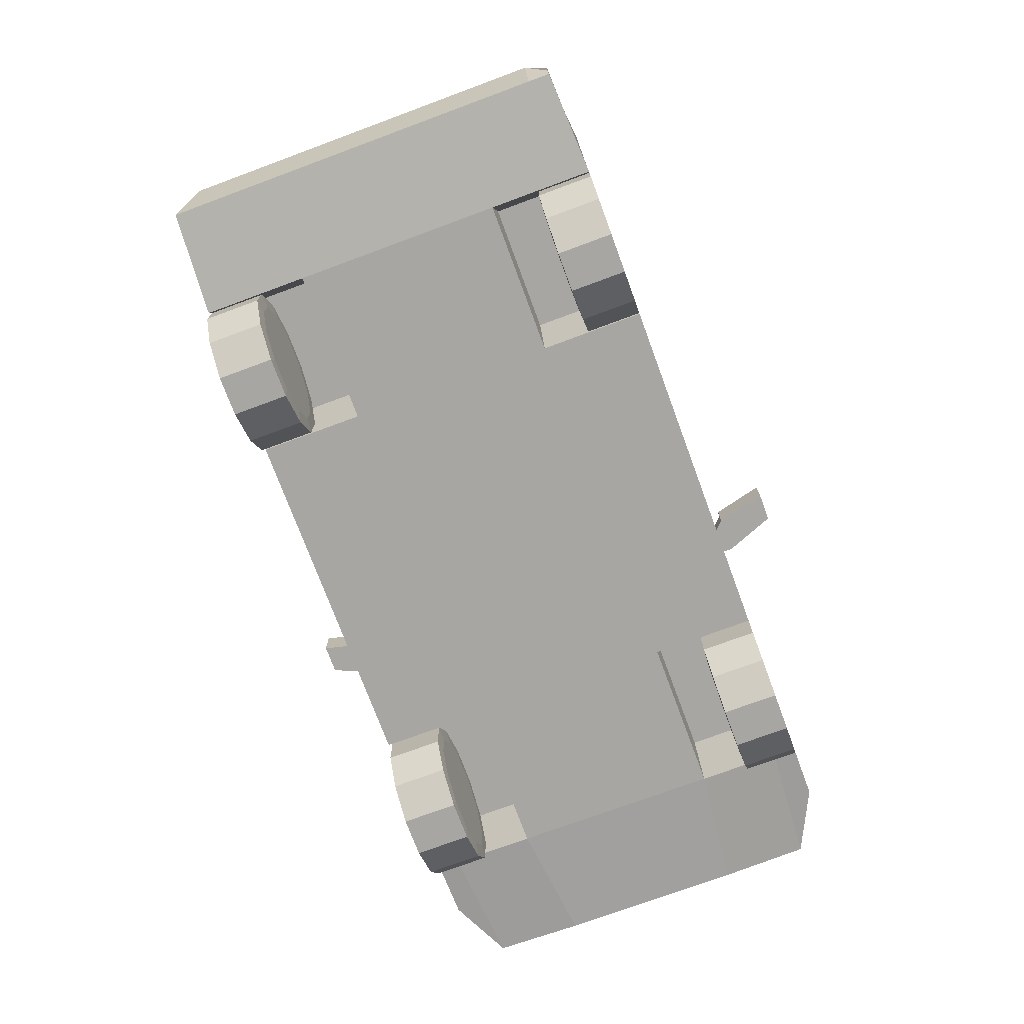
<metadata>
{"format":"obj","ext":"obj","renderer":"f3d","projection":"perspective","resolution":1024,"background":"white","views":[{"elev":-74.2,"azim":-69.7,"up":"+Y"}]}
</metadata>
<code>
o cylinder
v 1.273 0.3875 -0.5188
v 1.273 0.3875 -0.7063
v 1.389 0.3205 -0.5188
v 1.389 0.3205 -0.7063
v 1.456 0.2045 -0.5188
v 1.456 0.2045 -0.7063
v 1.456 0.07051 -0.5188
v 1.456 0.07051 -0.7063
v 1.389 -0.04551 -0.5188
v 1.389 -0.04551 -0.7063
v 1.273 -0.1125 -0.5188
v 1.273 -0.1125 -0.7063
v 1.139 -0.1125 -0.5188
v 1.139 -0.1125 -0.7063
v 1.023 -0.04551 -0.5188
v 1.023 -0.04551 -0.7063
v 0.9562 0.07051 -0.5188
v 0.9562 0.07051 -0.7063
v 0.9562 0.2045 -0.5188
v 0.9562 0.2045 -0.7063
v 1.023 0.3205 -0.5188
v 1.023 0.3205 -0.7063
v 1.139 0.3875 -0.5188
v 1.139 0.3875 -0.7063
v 1.26 0.3393 -0.7063
v 1.354 0.2852 -0.7063
v 1.408 0.1916 -0.7063
v 1.408 0.08343 -0.7063
v 1.354 -0.01022 -0.7063
v 1.26 -0.06429 -0.7063
v 1.152 -0.06429 -0.7063
v 1.059 -0.01022 -0.7063
v 1.004 0.08343 -0.7063
v 1.004 0.1916 -0.7063
v 1.059 0.2852 -0.7063
v 1.152 0.3393 -0.7063
v 1.354 0.2852 -0.5156
v 1.26 0.3393 -0.5156
v 1.206 0.1375 -0.5156
v 1.26 0.3393 -0.6906
v 1.354 0.2852 -0.6906
v 1.408 0.1916 -0.5156
v 1.408 0.1916 -0.6906
v 1.408 0.08343 -0.5156
v 1.408 0.08343 -0.6906
v 1.354 -0.01022 -0.5156
v 1.354 -0.01022 -0.6906
v 1.26 -0.06429 -0.5156
v 1.26 -0.06429 -0.6906
v 1.152 -0.06429 -0.5156
v 1.152 -0.06429 -0.6906
v 1.059 -0.01022 -0.5156
v 1.059 -0.01022 -0.6906
v 1.004 0.08343 -0.5156
v 1.004 0.08343 -0.6906
v 1.004 0.1916 -0.5156
v 1.004 0.1916 -0.6906
v 1.059 0.2852 -0.5156
v 1.059 0.2852 -0.6906
v 1.152 0.3393 -0.5156
v 1.152 0.3393 -0.6906
v 1.164 0.1797 -0.6906
v 1.191 0.1951 -0.6906
v 1.206 0.1375 -0.6906
v 1.222 0.1951 -0.6906
v 1.248 0.1797 -0.6906
v 1.264 0.1529 -0.6906
v 1.264 0.1221 -0.6906
v 1.248 0.09534 -0.6906
v 1.222 0.07991 -0.6906
v 1.191 0.07991 -0.6906
v 1.164 0.09534 -0.6906
v 1.149 0.1221 -0.6906
v 1.149 0.1529 -0.6906
f 37 38 39
f 1 3 4 2
f 65 66 64
f 42 37 39
f 3 5 6 4
f 66 67 64
f 44 42 39
f 5 7 8 6
f 67 68 64
f 46 44 39
f 7 9 10 8
f 68 69 64
f 48 46 39
f 9 11 12 10
f 69 70 64
f 50 48 39
f 11 13 14 12
f 70 71 64
f 52 50 39
f 13 15 16 14
f 71 72 64
f 54 52 39
f 15 17 18 16
f 72 73 64
f 56 54 39
f 17 19 20 18
f 73 74 64
f 58 56 39
f 19 21 22 20
f 74 62 64
f 60 58 39
f 21 23 24 22
f 62 63 64
f 38 60 39
f 23 1 2 24
f 63 65 64
f 26 25 2 4
f 27 26 4 6
f 28 27 6 8
f 29 28 8 10
f 30 29 10 12
f 31 30 12 14
f 32 31 14 16
f 33 32 16 18
f 34 33 18 20
f 35 34 20 22
f 36 35 22 24
f 25 36 24 2
f 41 40 25 26
f 43 41 26 27
f 45 43 27 28
f 47 45 28 29
f 49 47 29 30
f 51 49 30 31
f 53 51 31 32
f 55 53 32 33
f 57 55 33 34
f 59 57 34 35
f 61 59 35 36
f 40 61 36 25
f 23 60 38 1
f 37 3 1 38
f 42 5 3 37
f 5 42 44 7
f 7 44 46 9
f 48 11 9 46
f 11 48 50 13
f 52 15 13 50
f 54 17 15 52
f 56 19 17 54
f 58 21 19 56
f 60 23 21 58
f 65 63 61 40
f 67 66 41 43
f 69 68 45 47
f 71 70 49 51
f 73 72 53 55
f 62 74 57 59
o cylinder
v 1.273 0.3875 0.5188
v 1.273 0.3875 0.7063
v 1.389 0.3205 0.5188
v 1.389 0.3205 0.7063
v 1.456 0.2045 0.5188
v 1.456 0.2045 0.7063
v 1.456 0.07051 0.5188
v 1.456 0.07051 0.7063
v 1.389 -0.04551 0.5188
v 1.389 -0.04551 0.7063
v 1.273 -0.1125 0.5188
v 1.273 -0.1125 0.7063
v 1.139 -0.1125 0.5188
v 1.139 -0.1125 0.7063
v 1.023 -0.04551 0.5188
v 1.023 -0.04551 0.7063
v 0.9562 0.07051 0.5188
v 0.9562 0.07051 0.7063
v 0.9562 0.2045 0.5188
v 0.9562 0.2045 0.7063
v 1.023 0.3205 0.5188
v 1.023 0.3205 0.7063
v 1.139 0.3875 0.5188
v 1.139 0.3875 0.7063
v 1.26 0.3393 0.7063
v 1.354 0.2852 0.7063
v 1.408 0.1916 0.7063
v 1.408 0.08343 0.7063
v 1.354 -0.01022 0.7063
v 1.26 -0.06429 0.7063
v 1.152 -0.06429 0.7063
v 1.059 -0.01022 0.7063
v 1.004 0.08343 0.7063
v 1.004 0.1916 0.7063
v 1.059 0.2852 0.7063
v 1.152 0.3393 0.7063
v 1.354 0.2852 0.5156
v 1.26 0.3393 0.5156
v 1.206 0.1375 0.5156
v 1.26 0.3393 0.6906
v 1.354 0.2852 0.6906
v 1.408 0.1916 0.5156
v 1.408 0.1916 0.6906
v 1.408 0.08343 0.5156
v 1.408 0.08343 0.6906
v 1.354 -0.01022 0.5156
v 1.354 -0.01022 0.6906
v 1.26 -0.06429 0.5156
v 1.26 -0.06429 0.6906
v 1.152 -0.06429 0.5156
v 1.152 -0.06429 0.6906
v 1.059 -0.01022 0.5156
v 1.059 -0.01022 0.6906
v 1.004 0.08343 0.5156
v 1.004 0.08343 0.6906
v 1.004 0.1916 0.5156
v 1.004 0.1916 0.6906
v 1.059 0.2852 0.5156
v 1.059 0.2852 0.6906
v 1.152 0.3393 0.5156
v 1.152 0.3393 0.6906
v 1.164 0.1797 0.6906
v 1.191 0.1951 0.6906
v 1.206 0.1375 0.6906
v 1.222 0.1951 0.6906
v 1.248 0.1797 0.6906
v 1.264 0.1529 0.6906
v 1.264 0.1221 0.6906
v 1.248 0.09534 0.6906
v 1.222 0.07991 0.6906
v 1.191 0.07991 0.6906
v 1.164 0.09534 0.6906
v 1.149 0.1221 0.6906
v 1.149 0.1529 0.6906
f 112 111 113
f 78 77 75 76
f 140 139 138
f 111 116 113
f 80 79 77 78
f 141 140 138
f 116 118 113
f 82 81 79 80
f 142 141 138
f 118 120 113
f 84 83 81 82
f 143 142 138
f 120 122 113
f 86 85 83 84
f 144 143 138
f 122 124 113
f 88 87 85 86
f 145 144 138
f 124 126 113
f 90 89 87 88
f 146 145 138
f 126 128 113
f 92 91 89 90
f 147 146 138
f 128 130 113
f 94 93 91 92
f 148 147 138
f 130 132 113
f 96 95 93 94
f 136 148 138
f 132 134 113
f 98 97 95 96
f 137 136 138
f 134 112 113
f 76 75 97 98
f 139 137 138
f 76 99 100 78
f 78 100 101 80
f 80 101 102 82
f 82 102 103 84
f 84 103 104 86
f 86 104 105 88
f 88 105 106 90
f 90 106 107 92
f 92 107 108 94
f 94 108 109 96
f 96 109 110 98
f 98 110 99 76
f 99 114 115 100
f 100 115 117 101
f 101 117 119 102
f 102 119 121 103
f 103 121 123 104
f 104 123 125 105
f 105 125 127 106
f 106 127 129 107
f 107 129 131 108
f 108 131 133 109
f 109 133 135 110
f 110 135 114 99
f 112 134 97 75
f 75 77 111 112
f 77 79 116 111
f 118 116 79 81
f 120 118 81 83
f 83 85 122 120
f 124 122 85 87
f 87 89 126 124
f 89 91 128 126
f 91 93 130 128
f 93 95 132 130
f 95 97 134 132
f 135 137 139 114
f 115 140 141 117
f 119 142 143 121
f 123 144 145 125
f 127 146 147 129
f 131 148 136 133
o cylinder
v -0.4768 0.3875 0.5188
v -0.4768 0.3875 0.7063
v -0.3607 0.3205 0.5188
v -0.3607 0.3205 0.7063
v -0.2938 0.2045 0.5188
v -0.2938 0.2045 0.7063
v -0.2938 0.07051 0.5188
v -0.2938 0.07051 0.7063
v -0.3607 -0.04551 0.5188
v -0.3607 -0.04551 0.7063
v -0.4768 -0.1125 0.5188
v -0.4768 -0.1125 0.7063
v -0.6107 -0.1125 0.5188
v -0.6107 -0.1125 0.7063
v -0.7268 -0.04551 0.5188
v -0.7268 -0.04551 0.7063
v -0.7938 0.07051 0.5188
v -0.7938 0.07051 0.7063
v -0.7938 0.2045 0.5188
v -0.7938 0.2045 0.7063
v -0.7268 0.3205 0.5188
v -0.7268 0.3205 0.7063
v -0.6107 0.3875 0.5188
v -0.6107 0.3875 0.7063
v -0.4897 0.3393 0.7063
v -0.396 0.2852 0.7063
v -0.342 0.1916 0.7063
v -0.342 0.08343 0.7063
v -0.396 -0.01022 0.7063
v -0.4897 -0.06429 0.7063
v -0.5978 -0.06429 0.7063
v -0.6915 -0.01022 0.7063
v -0.7455 0.08343 0.7063
v -0.7455 0.1916 0.7063
v -0.6915 0.2852 0.7063
v -0.5978 0.3393 0.7063
v -0.396 0.2852 0.5156
v -0.4897 0.3393 0.5156
v -0.5438 0.1375 0.5156
v -0.4897 0.3393 0.6906
v -0.396 0.2852 0.6906
v -0.342 0.1916 0.5156
v -0.342 0.1916 0.6906
v -0.342 0.08343 0.5156
v -0.342 0.08343 0.6906
v -0.396 -0.01022 0.5156
v -0.396 -0.01022 0.6906
v -0.4897 -0.06429 0.5156
v -0.4897 -0.06429 0.6906
v -0.5978 -0.06429 0.5156
v -0.5978 -0.06429 0.6906
v -0.6915 -0.01022 0.5156
v -0.6915 -0.01022 0.6906
v -0.7455 0.08343 0.5156
v -0.7455 0.08343 0.6906
v -0.7455 0.1916 0.5156
v -0.7455 0.1916 0.6906
v -0.6915 0.2852 0.5156
v -0.6915 0.2852 0.6906
v -0.5978 0.3393 0.5156
v -0.5978 0.3393 0.6906
v -0.5859 0.1797 0.6906
v -0.5592 0.1951 0.6906
v -0.5438 0.1375 0.6906
v -0.5283 0.1951 0.6906
v -0.5016 0.1797 0.6906
v -0.4862 0.1529 0.6906
v -0.4862 0.1221 0.6906
v -0.5016 0.09534 0.6906
v -0.5283 0.07991 0.6906
v -0.5592 0.07991 0.6906
v -0.5859 0.09534 0.6906
v -0.6013 0.1221 0.6906
v -0.6013 0.1529 0.6906
f 186 185 187
f 152 151 149 150
f 214 213 212
f 185 190 187
f 154 153 151 152
f 215 214 212
f 190 192 187
f 156 155 153 154
f 216 215 212
f 192 194 187
f 158 157 155 156
f 217 216 212
f 194 196 187
f 160 159 157 158
f 218 217 212
f 196 198 187
f 162 161 159 160
f 219 218 212
f 198 200 187
f 164 163 161 162
f 220 219 212
f 200 202 187
f 166 165 163 164
f 221 220 212
f 202 204 187
f 168 167 165 166
f 222 221 212
f 204 206 187
f 170 169 167 168
f 210 222 212
f 206 208 187
f 172 171 169 170
f 211 210 212
f 208 186 187
f 150 149 171 172
f 213 211 212
f 150 173 174 152
f 152 174 175 154
f 154 175 176 156
f 156 176 177 158
f 158 177 178 160
f 160 178 179 162
f 162 179 180 164
f 164 180 181 166
f 166 181 182 168
f 168 182 183 170
f 170 183 184 172
f 172 184 173 150
f 173 188 189 174
f 174 189 191 175
f 175 191 193 176
f 176 193 195 177
f 177 195 197 178
f 178 197 199 179
f 179 199 201 180
f 180 201 203 181
f 181 203 205 182
f 182 205 207 183
f 183 207 209 184
f 184 209 188 173
f 186 208 171 149
f 149 151 185 186
f 151 153 190 185
f 192 190 153 155
f 194 192 155 157
f 157 159 196 194
f 198 196 159 161
f 161 163 200 198
f 163 165 202 200
f 165 167 204 202
f 167 169 206 204
f 169 171 208 206
f 209 211 213 188
f 189 214 215 191
f 193 216 217 195
f 197 218 219 199
f 201 220 221 203
f 205 222 210 207
o cylinder
v -0.4768 0.3875 -0.5188
v -0.4768 0.3875 -0.7063
v -0.3607 0.3205 -0.5188
v -0.3607 0.3205 -0.7063
v -0.2938 0.2045 -0.5188
v -0.2938 0.2045 -0.7063
v -0.2938 0.07051 -0.5188
v -0.2938 0.07051 -0.7063
v -0.3607 -0.04551 -0.5188
v -0.3607 -0.04551 -0.7063
v -0.4768 -0.1125 -0.5188
v -0.4768 -0.1125 -0.7063
v -0.6107 -0.1125 -0.5188
v -0.6107 -0.1125 -0.7063
v -0.7268 -0.04551 -0.5188
v -0.7268 -0.04551 -0.7063
v -0.7938 0.07051 -0.5188
v -0.7938 0.07051 -0.7063
v -0.7938 0.2045 -0.5188
v -0.7938 0.2045 -0.7063
v -0.7268 0.3205 -0.5188
v -0.7268 0.3205 -0.7063
v -0.6107 0.3875 -0.5188
v -0.6107 0.3875 -0.7063
v -0.4897 0.3393 -0.7063
v -0.396 0.2852 -0.7063
v -0.342 0.1916 -0.7063
v -0.342 0.08343 -0.7063
v -0.396 -0.01022 -0.7063
v -0.4897 -0.06429 -0.7063
v -0.5978 -0.06429 -0.7063
v -0.6915 -0.01022 -0.7063
v -0.7455 0.08343 -0.7063
v -0.7455 0.1916 -0.7063
v -0.6915 0.2852 -0.7063
v -0.5978 0.3393 -0.7063
v -0.396 0.2852 -0.5156
v -0.4897 0.3393 -0.5156
v -0.5438 0.1375 -0.5156
v -0.4897 0.3393 -0.6906
v -0.396 0.2852 -0.6906
v -0.342 0.1916 -0.5156
v -0.342 0.1916 -0.6906
v -0.342 0.08343 -0.5156
v -0.342 0.08343 -0.6906
v -0.396 -0.01022 -0.5156
v -0.396 -0.01022 -0.6906
v -0.4897 -0.06429 -0.5156
v -0.4897 -0.06429 -0.6906
v -0.5978 -0.06429 -0.5156
v -0.5978 -0.06429 -0.6906
v -0.6915 -0.01022 -0.5156
v -0.6915 -0.01022 -0.6906
v -0.7455 0.08343 -0.5156
v -0.7455 0.08343 -0.6906
v -0.7455 0.1916 -0.5156
v -0.7455 0.1916 -0.6906
v -0.6915 0.2852 -0.5156
v -0.6915 0.2852 -0.6906
v -0.5978 0.3393 -0.5156
v -0.5978 0.3393 -0.6906
v -0.5859 0.1797 -0.6906
v -0.5592 0.1951 -0.6906
v -0.5438 0.1375 -0.6906
v -0.5283 0.1951 -0.6906
v -0.5016 0.1797 -0.6906
v -0.4862 0.1529 -0.6906
v -0.4862 0.1221 -0.6906
v -0.5016 0.09534 -0.6906
v -0.5283 0.07991 -0.6906
v -0.5592 0.07991 -0.6906
v -0.5859 0.09534 -0.6906
v -0.6013 0.1221 -0.6906
v -0.6013 0.1529 -0.6906
f 259 260 261
f 223 225 226 224
f 287 288 286
f 264 259 261
f 225 227 228 226
f 288 289 286
f 266 264 261
f 227 229 230 228
f 289 290 286
f 268 266 261
f 229 231 232 230
f 290 291 286
f 270 268 261
f 231 233 234 232
f 291 292 286
f 272 270 261
f 233 235 236 234
f 292 293 286
f 274 272 261
f 235 237 238 236
f 293 294 286
f 276 274 261
f 237 239 240 238
f 294 295 286
f 278 276 261
f 239 241 242 240
f 295 296 286
f 280 278 261
f 241 243 244 242
f 296 284 286
f 282 280 261
f 243 245 246 244
f 284 285 286
f 260 282 261
f 245 223 224 246
f 285 287 286
f 248 247 224 226
f 249 248 226 228
f 250 249 228 230
f 251 250 230 232
f 252 251 232 234
f 253 252 234 236
f 254 253 236 238
f 255 254 238 240
f 256 255 240 242
f 257 256 242 244
f 258 257 244 246
f 247 258 246 224
f 263 262 247 248
f 265 263 248 249
f 267 265 249 250
f 269 267 250 251
f 271 269 251 252
f 273 271 252 253
f 275 273 253 254
f 277 275 254 255
f 279 277 255 256
f 281 279 256 257
f 283 281 257 258
f 262 283 258 247
f 245 282 260 223
f 259 225 223 260
f 264 227 225 259
f 227 264 266 229
f 229 266 268 231
f 270 233 231 268
f 233 270 272 235
f 274 237 235 272
f 276 239 237 274
f 278 241 239 276
f 280 243 241 278
f 282 245 243 280
f 287 285 283 262
f 289 288 263 265
f 291 290 267 269
f 293 292 271 273
f 295 294 275 277
f 284 296 279 281
o body
v 1.463 0.668 0.6566
v 1.463 0.668 -0.6566
v 1.662 0.1503 0.7062
v 1.662 0.1503 -0.7062
v 1.404 0.6885 0.6449
v 1.404 0.6885 -0.6449
v 1.466 0.1312 -0.7062
v 1.466 0.1312 0.7062
v 1.106 0.7442 0.6875
v 1.106 0.7442 -0.6875
v 0.929 0.1312 -0.7062
v 0.929 0.1312 0.7062
v 0.9656 0.3981 -0.7062
v 1.429 0.3981 -0.7062
v 1.612 0.3983 -0.7063
v 1.612 0.3983 0.7063
v 1.429 0.3981 0.7062
v 0.9656 0.3981 0.7062
v 1.859 0.3981 0.3094
v 1.638 0.6867 0.3094
v 1.404 0.6947 0.3094
v 0.929 0.1312 0.3531
v 1.466 0.1312 0.3531
v 1.881 0.1503 0.3094
v 1.638 0.6867 -0.3094
v 1.859 0.3981 -0.3094
v 1.881 0.1503 -0.3094
v 1.466 0.1312 -0.3531
v 0.929 0.1312 -0.3531
v 1.404 0.6947 -0.3094
v 1.429 0.3981 -0.3531
v 0.9656 0.3981 -0.3531
v 0.9656 0.3981 0.3531
v 1.429 0.3981 0.3531
v 0.9655 0.5587 0.7062
v 1.404 0.5527 0.7062
v 1.599 0.5297 0.7063
v 1.852 0.5299 0.3094
v 1.852 0.5299 -0.3094
v 1.599 0.5297 -0.7063
v 1.404 0.5527 -0.7062
v 0.9655 0.5587 -0.7062
v 1.106 0.7442 0.3531
v 1.106 0.7442 -0.3531
v 0.5505 1.1 -0.6375
v 0.5755 1.132 -0.3934
v 0.5755 1.132 0.3934
v 0.5505 1.1 0.6375
v -1.135 0.7551 0.6767
v -1.135 0.7551 -0.6767
v -1.157 0.1694 0.6892
v -1.157 0.1694 -0.6892
v -0.88 0.7681 0.7062
v -0.88 0.7681 -0.7062
v -0.8043 0.1312 -0.7062
v -0.8043 0.1312 0.7062
v -0.3532 0.7322 -0.7062
v -0.3532 0.7322 0.7062
v -0.2792 0.1312 0.7062
v -0.2792 0.1312 -0.7062
v -0.3158 0.3981 -0.7062
v -0.3158 0.3981 0.7062
v -0.7552 0.3981 0.7062
v -1.156 0.3981 0.6892
v -1.156 0.3981 -0.6892
v -0.7552 0.3981 -0.7062
v -0.88 0.7681 0.3531
v -1.167 0.7551 0.3531
v -1.194 0.3981 0.3531
v -1.157 0.1694 0.3531
v -0.8043 0.1312 0.3531
v -0.2792 0.1312 0.3531
v -0.2792 0.1312 -0.3531
v -0.8043 0.1312 -0.3531
v -1.157 0.1694 -0.3531
v -1.194 0.3981 -0.3531
v -1.167 0.7551 -0.3531
v -0.88 0.7681 -0.3531
v -0.3158 0.3981 -0.3531
v -0.7552 0.3981 -0.3531
v -0.7552 0.3981 0.3531
v -0.3158 0.3981 0.3531
v -1.157 0.5766 -0.3531
v -1.157 0.5766 0.3531
v -1.157 0.5766 0.6892
v -0.7551 0.5706 0.7062
v -0.3532 0.5651 0.7062
v -0.3532 0.5651 -0.7062
v -0.7551 0.5706 -0.7062
v -1.157 0.5766 -0.6892
v -0.2438 1.145 0.3934
v -0.2438 1.113 0.6375
v -0.2438 1.145 -0.3934
v -0.2438 1.113 -0.6375
v -0.6244 0.9398 -0.7062
v -0.6244 0.9398 -0.3531
v -0.6244 0.9398 0.3531
v -0.6244 0.9398 0.7062
v 1.825 0.5298 0.6207
v 1.598 0.6707 0.5777
v 1.404 0.6885 0.5823
v 1.106 0.7442 0.6302
v 0.5505 1.122 0.5849
v -0.2438 1.135 0.5849
v -0.6244 0.9398 0.6302
v -0.88 0.7681 0.6302
v -1.138 0.7551 0.607
v -1.157 0.5766 0.6168
v -1.194 0.3981 0.6168
v -1.157 0.1694 0.6168
v -0.8043 0.1312 0.6302
v -0.7552 0.3981 0.6302
v -0.3158 0.3981 0.6302
v -0.2792 0.1312 0.6302
v 0.929 0.1312 0.6302
v 0.9656 0.3981 0.6302
v 1.429 0.3981 0.6302
v 1.466 0.1312 0.6302
v 1.881 0.1628 0.602
v 1.837 0.3983 0.6207
v 1.598 0.6706 -0.5808
v 1.825 0.5298 -0.6241
v 1.837 0.3983 -0.6241
v 1.881 0.1628 -0.6054
v 1.466 0.1312 -0.6332
v 1.429 0.3981 -0.6332
v 0.9656 0.3981 -0.6332
v 0.929 0.1312 -0.6332
v -0.2792 0.1312 -0.6332
v -0.3158 0.3981 -0.6332
v -0.7552 0.3981 -0.6332
v -0.8043 0.1312 -0.6332
v -1.157 0.1694 -0.6197
v -1.194 0.3981 -0.6197
v -1.157 0.5766 -0.6197
v -1.138 0.7551 -0.6098
v -0.88 0.7681 -0.6332
v -0.6244 0.9398 -0.6332
v -0.2438 1.135 -0.587
v 0.5505 1.122 -0.587
v 1.106 0.7442 -0.6332
v 1.404 0.6885 -0.5855
f 322 335 334 315
f 316 321 326 317
f 319 324 323 320
f 312 333 332 313
f 310 337 336 311
f 317 326 340 339
f 309 338 337 310
f 318 325 324 319
f 313 332 331 314
f 343 342 389 387
f 314 331 383 358
f 368 369 325 318
f 357 384 338 309
f 356 357 309 307
f 303 310 311 300
f 320 323 322 315
f 299 312 313 304
f 308 314 358 355
f 334 395 416 315
f 317 397 396 316
f 339 398 397 317
f 387 400 399 343
f 318 411 410 368
f 320 415 414 319
f 315 416 415 320
f 322 419 418 335
f 323 420 419 322
f 324 421 420 323
f 369 425 424 325
f 342 436 435 389
f 326 438 437 340
f 321 417 438 326
f 328 423 422 327
f 325 328 327 324
f 327 422 421 324
f 325 424 423 328
f 330 413 412 329
f 319 330 329 318
f 329 412 411 318
f 319 414 413 330
f 354 383 331 305
f 305 331 332 301
f 301 332 333 297
f 316 396 395 334
f 316 334 335 321
f 335 418 417 321
f 298 336 337 302
f 302 337 338 306
f 306 338 384 353
f 343 399 398 339
f 344 388 354 305
f 342 343 339 340
f 340 437 436 342
f 390 341 306 353
f 365 380 379 372
f 387 389 392 393
f 362 385 384 357
f 367 370 369 368
f 358 383 382 359
f 363 374 373 364
f 361 386 385 362
f 366 371 370 367
f 359 382 381 360
f 352 359 360 347
f 365 372 371 366
f 348 361 362 351
f 393 401 400 387
f 364 403 402 363
f 365 405 404 380
f 366 406 405 365
f 367 407 406 366
f 371 429 428 370
f 372 430 429 371
f 379 431 430 372
f 374 433 432 373
f 389 435 434 392
f 376 427 426 375
f 370 376 375 369
f 375 426 425 369
f 370 428 427 376
f 378 409 408 377
f 368 378 377 367
f 368 410 409 378
f 377 408 407 367
f 373 379 380 364
f 380 404 403 364
f 345 381 382 349
f 349 382 383 354
f 353 384 385 350
f 350 385 386 346
f 373 432 431 379
f 392 434 433 374
f 391 390 353 350
f 393 392 374 363
f 363 402 401 393
f 333 395 396 297
f 297 396 397 301
f 301 397 398 305
f 305 398 399 344
f 344 399 400 388
f 388 400 401 394
f 394 401 402 349
f 349 402 403 345
f 345 403 404 381
f 381 404 405 360
f 360 405 406 347
f 347 406 407 352
f 352 407 408 359
f 359 408 409 358
f 358 409 410 355
f 355 410 411 308
f 308 411 412 314
f 314 412 413 313
f 313 413 414 304
f 304 414 415 299
f 299 415 416 312
f 312 416 395 333
f 298 417 418 336
f 336 418 419 311
f 311 419 420 300
f 300 420 421 303
f 303 421 422 310
f 310 422 423 309
f 309 423 424 307
f 307 424 425 356
f 356 425 426 357
f 357 426 427 362
f 362 427 428 351
f 351 428 429 348
f 348 429 430 361
f 361 430 431 386
f 386 431 432 346
f 346 432 433 350
f 350 433 434 391
f 391 434 435 390
f 390 435 436 341
f 341 436 437 306
f 306 437 438 302
f 302 438 417 298
f 354 388 394 349
o mirror_left
v 0.8375 0.8312 -0.7375
v 0.7688 0.8312 -0.9125
v 0.8375 0.7125 -0.7375
v 0.7688 0.7125 -0.9125
v 0.7125 0.8312 -0.7375
v 0.6688 0.8312 -0.9125
v 0.7125 0.7125 -0.7375
v 0.6688 0.7125 -0.9125
v 0.8375 0.7719 -0.7375
v 0.7125 0.7719 -0.7375
v 0.6688 0.7719 -0.9125
v 0.7688 0.7719 -0.9125
v 0.8375 0.7125 -0.675
v 0.8375 0.7719 -0.675
v 0.775 0.7719 -0.675
v 0.775 0.7125 -0.675
f 439 447 450 440
f 444 449 448 443
f 439 440 444 443
f 442 441 445 446
f 443 448 447 439
f 440 450 449 444
f 445 448 449 446
f 446 449 450 442
f 442 450 447 441
f 451 452 453 454
f 452 451 441 447
f 453 452 447 448
f 454 453 448 445
f 451 454 445 441
o mirror_right
v 0.8375 0.8312 0.7375
v 0.7688 0.8312 0.9125
v 0.8375 0.7125 0.7375
v 0.7688 0.7125 0.9125
v 0.7125 0.8312 0.7375
v 0.6688 0.8312 0.9125
v 0.7125 0.7125 0.7375
v 0.6688 0.7125 0.9125
v 0.8375 0.7719 0.7375
v 0.7125 0.7719 0.7375
v 0.6688 0.7719 0.9125
v 0.7688 0.7719 0.9125
v 0.8375 0.7125 0.675
v 0.8375 0.7719 0.675
v 0.775 0.7719 0.675
v 0.775 0.7125 0.675
f 466 463 455 456
f 464 465 460 459
f 460 456 455 459
f 461 457 458 462
f 463 464 459 455
f 465 466 456 460
f 465 464 461 462
f 466 465 462 458
f 463 466 458 457
f 469 468 467 470
f 457 467 468 463
f 463 468 469 464
f 464 469 470 461
f 461 470 467 457

</code>
